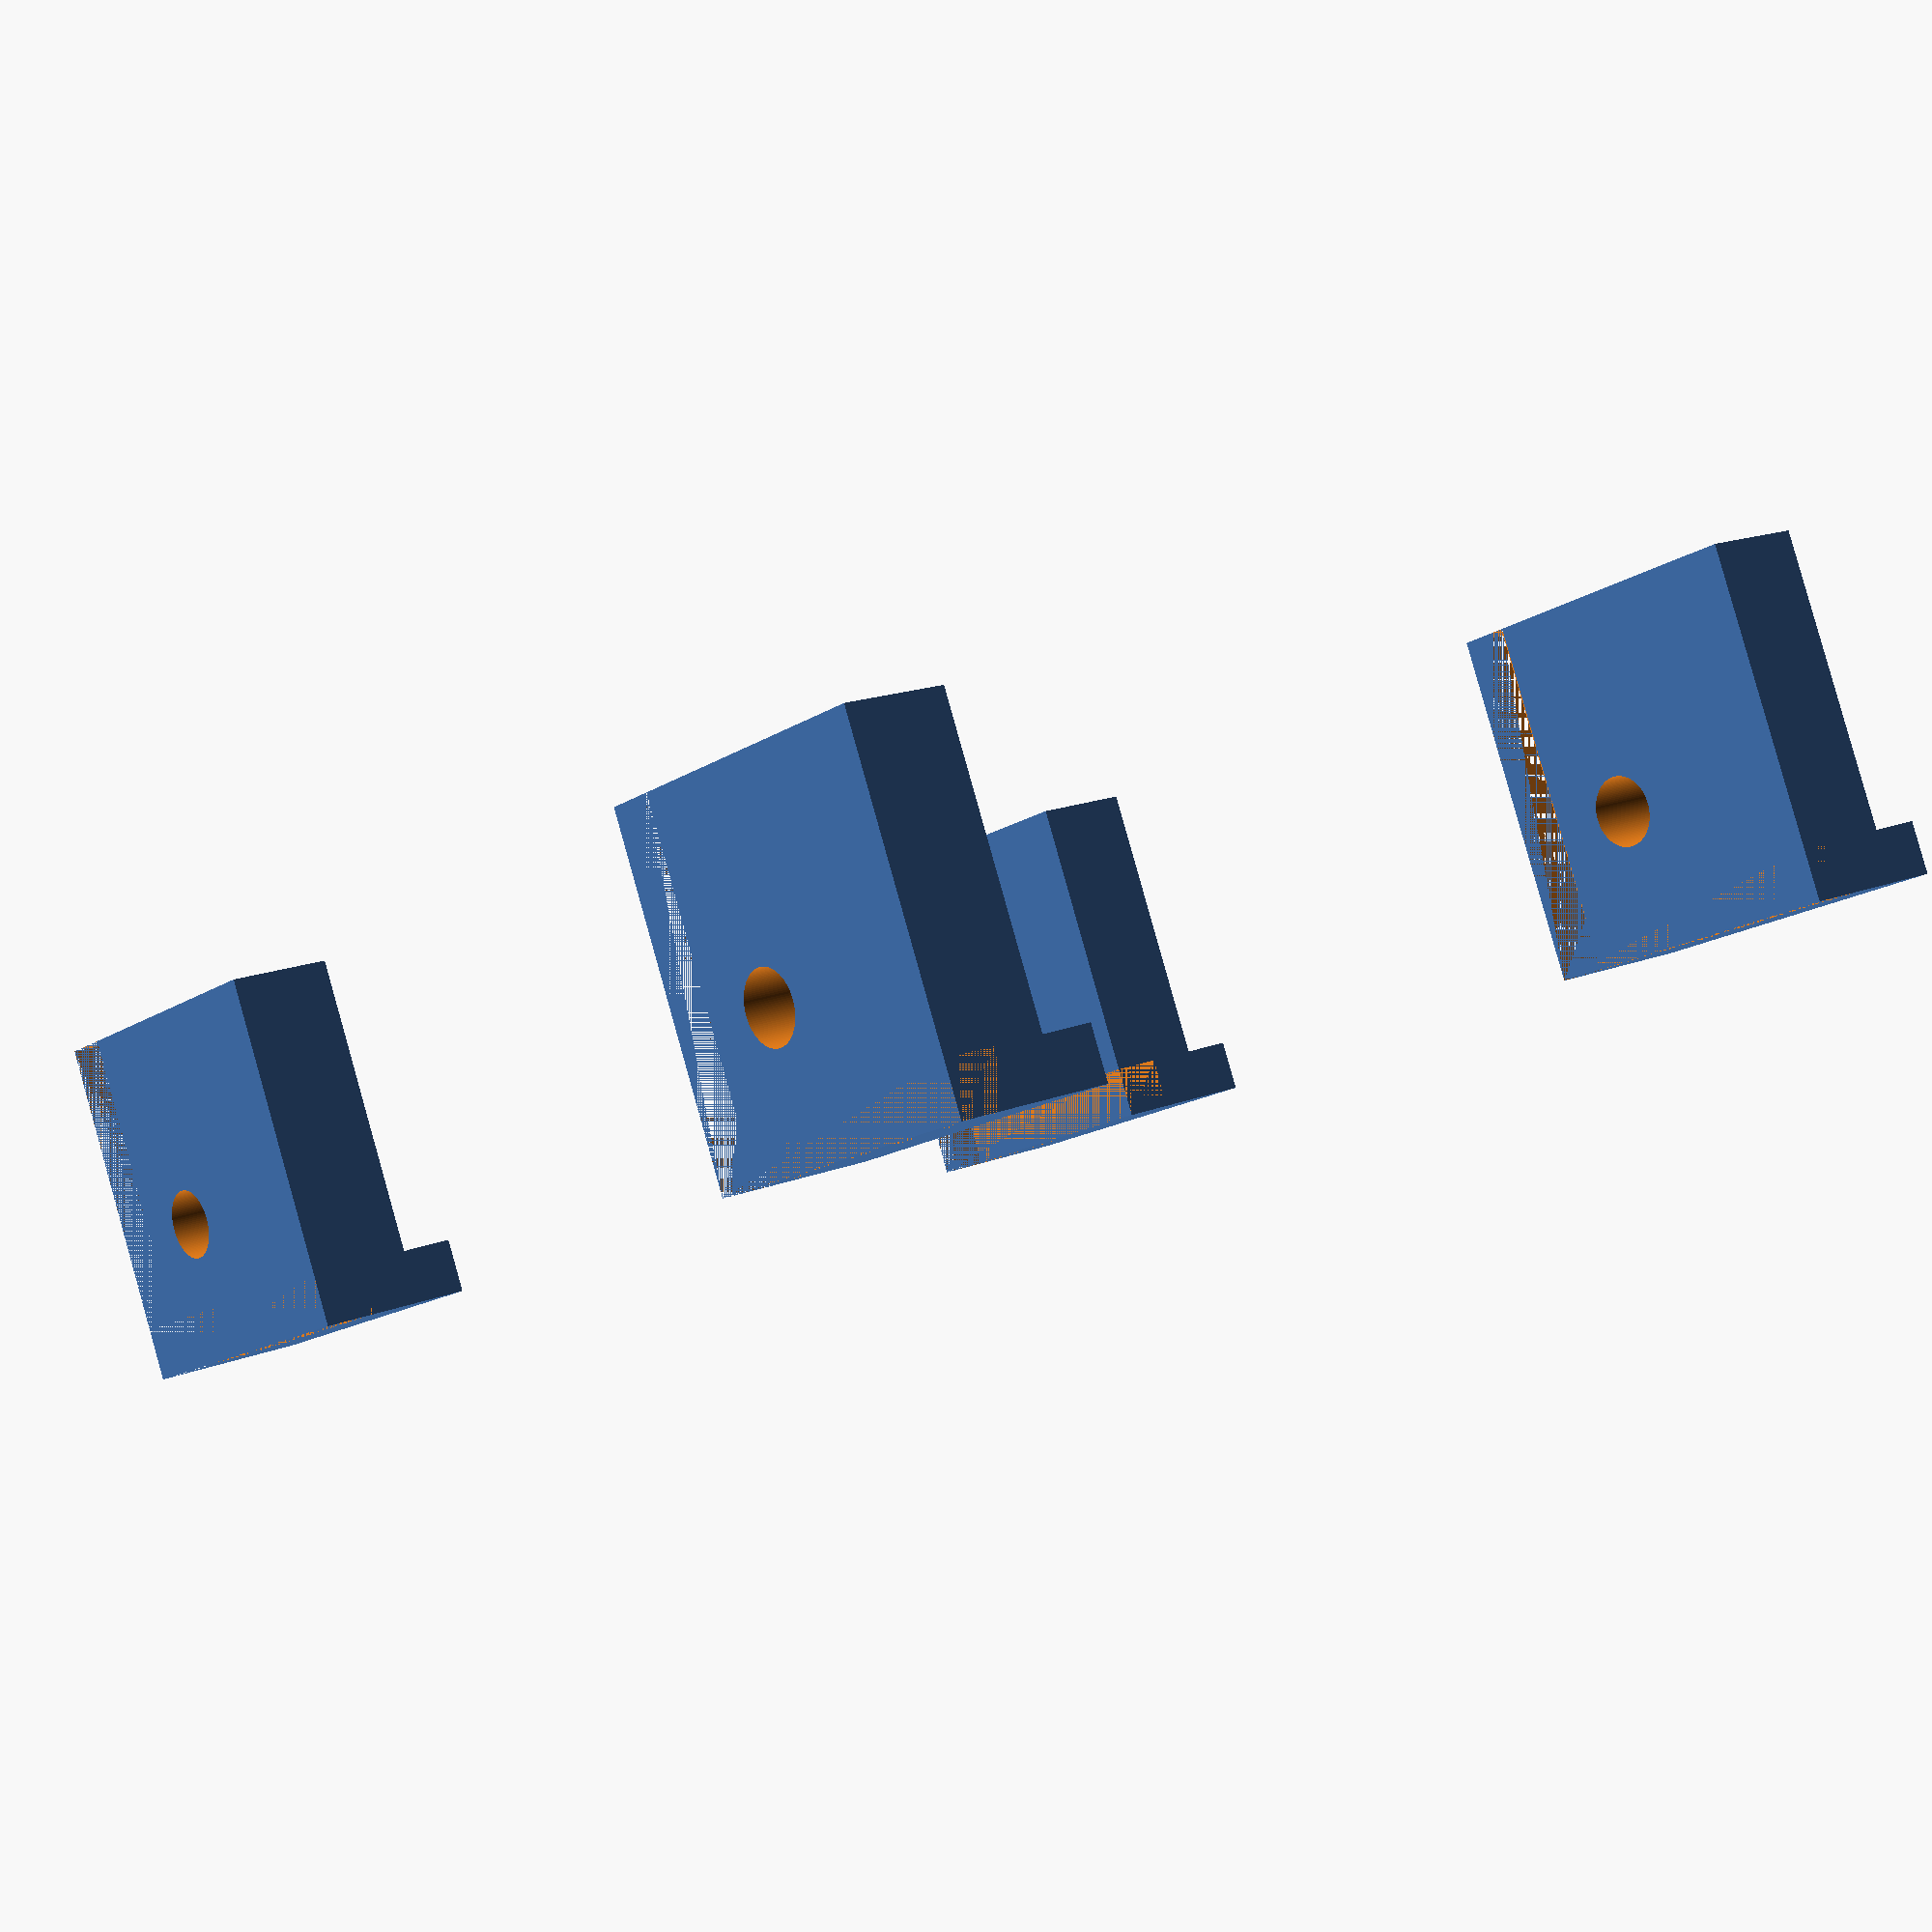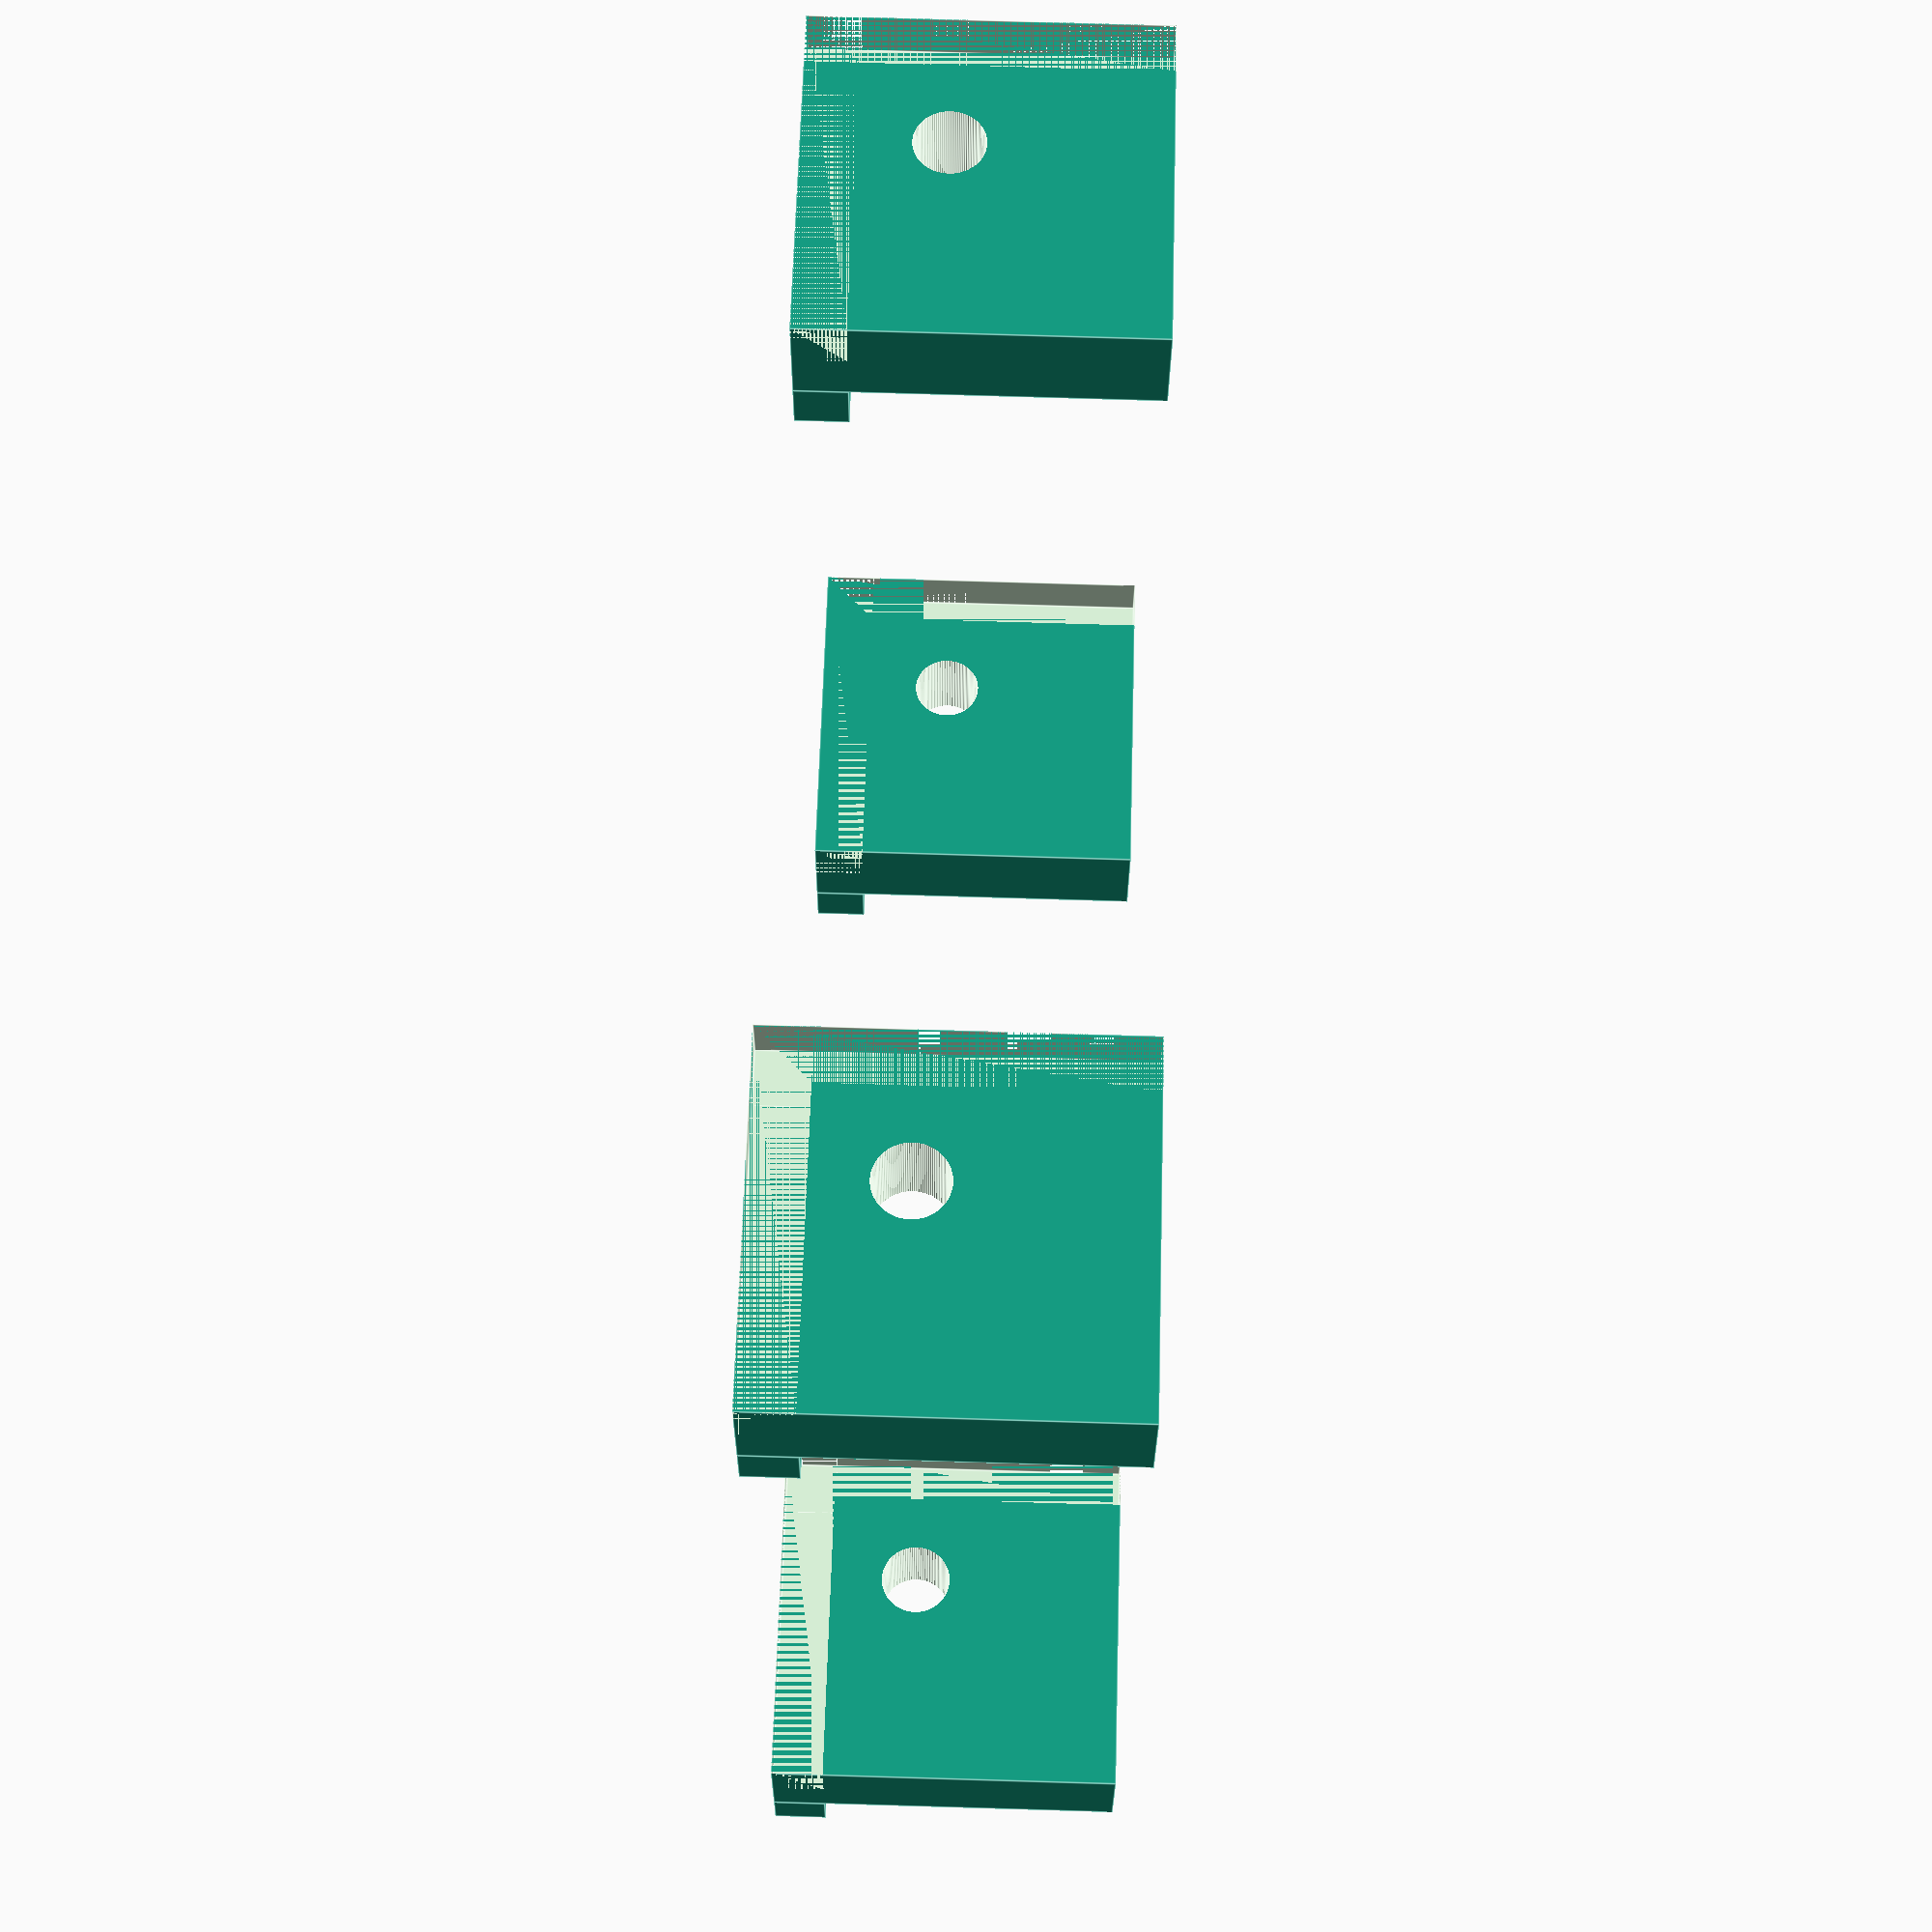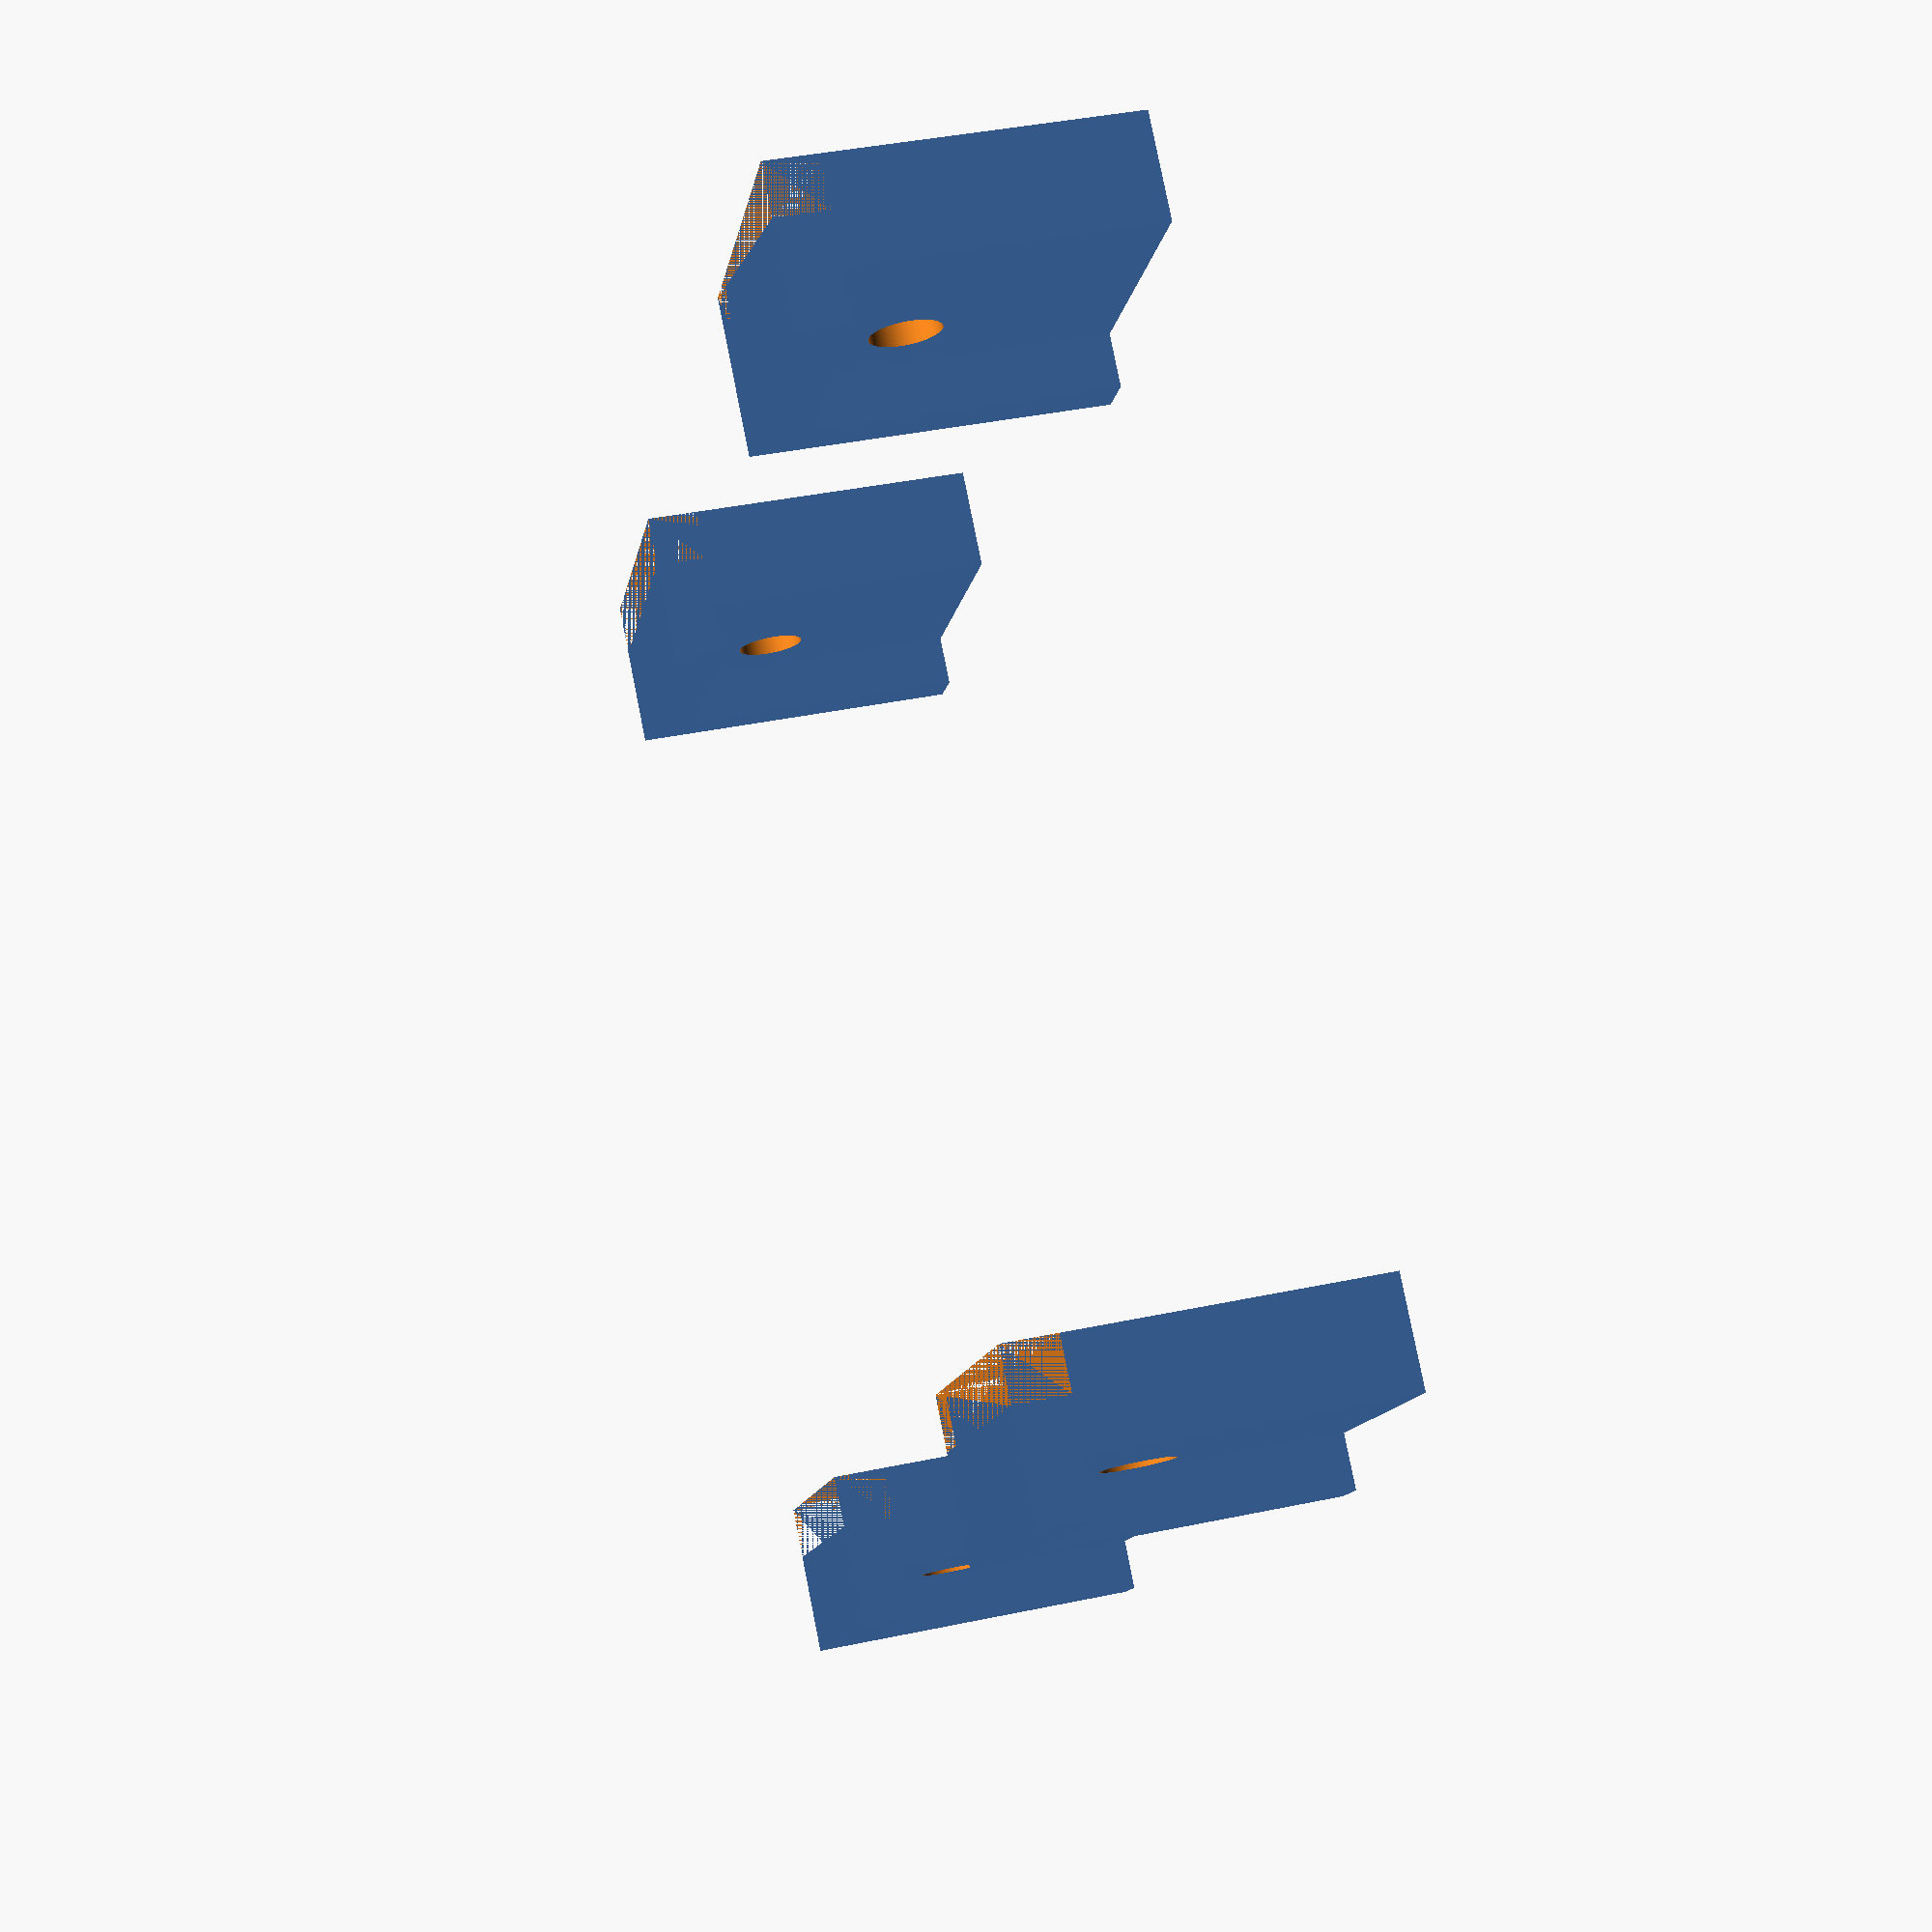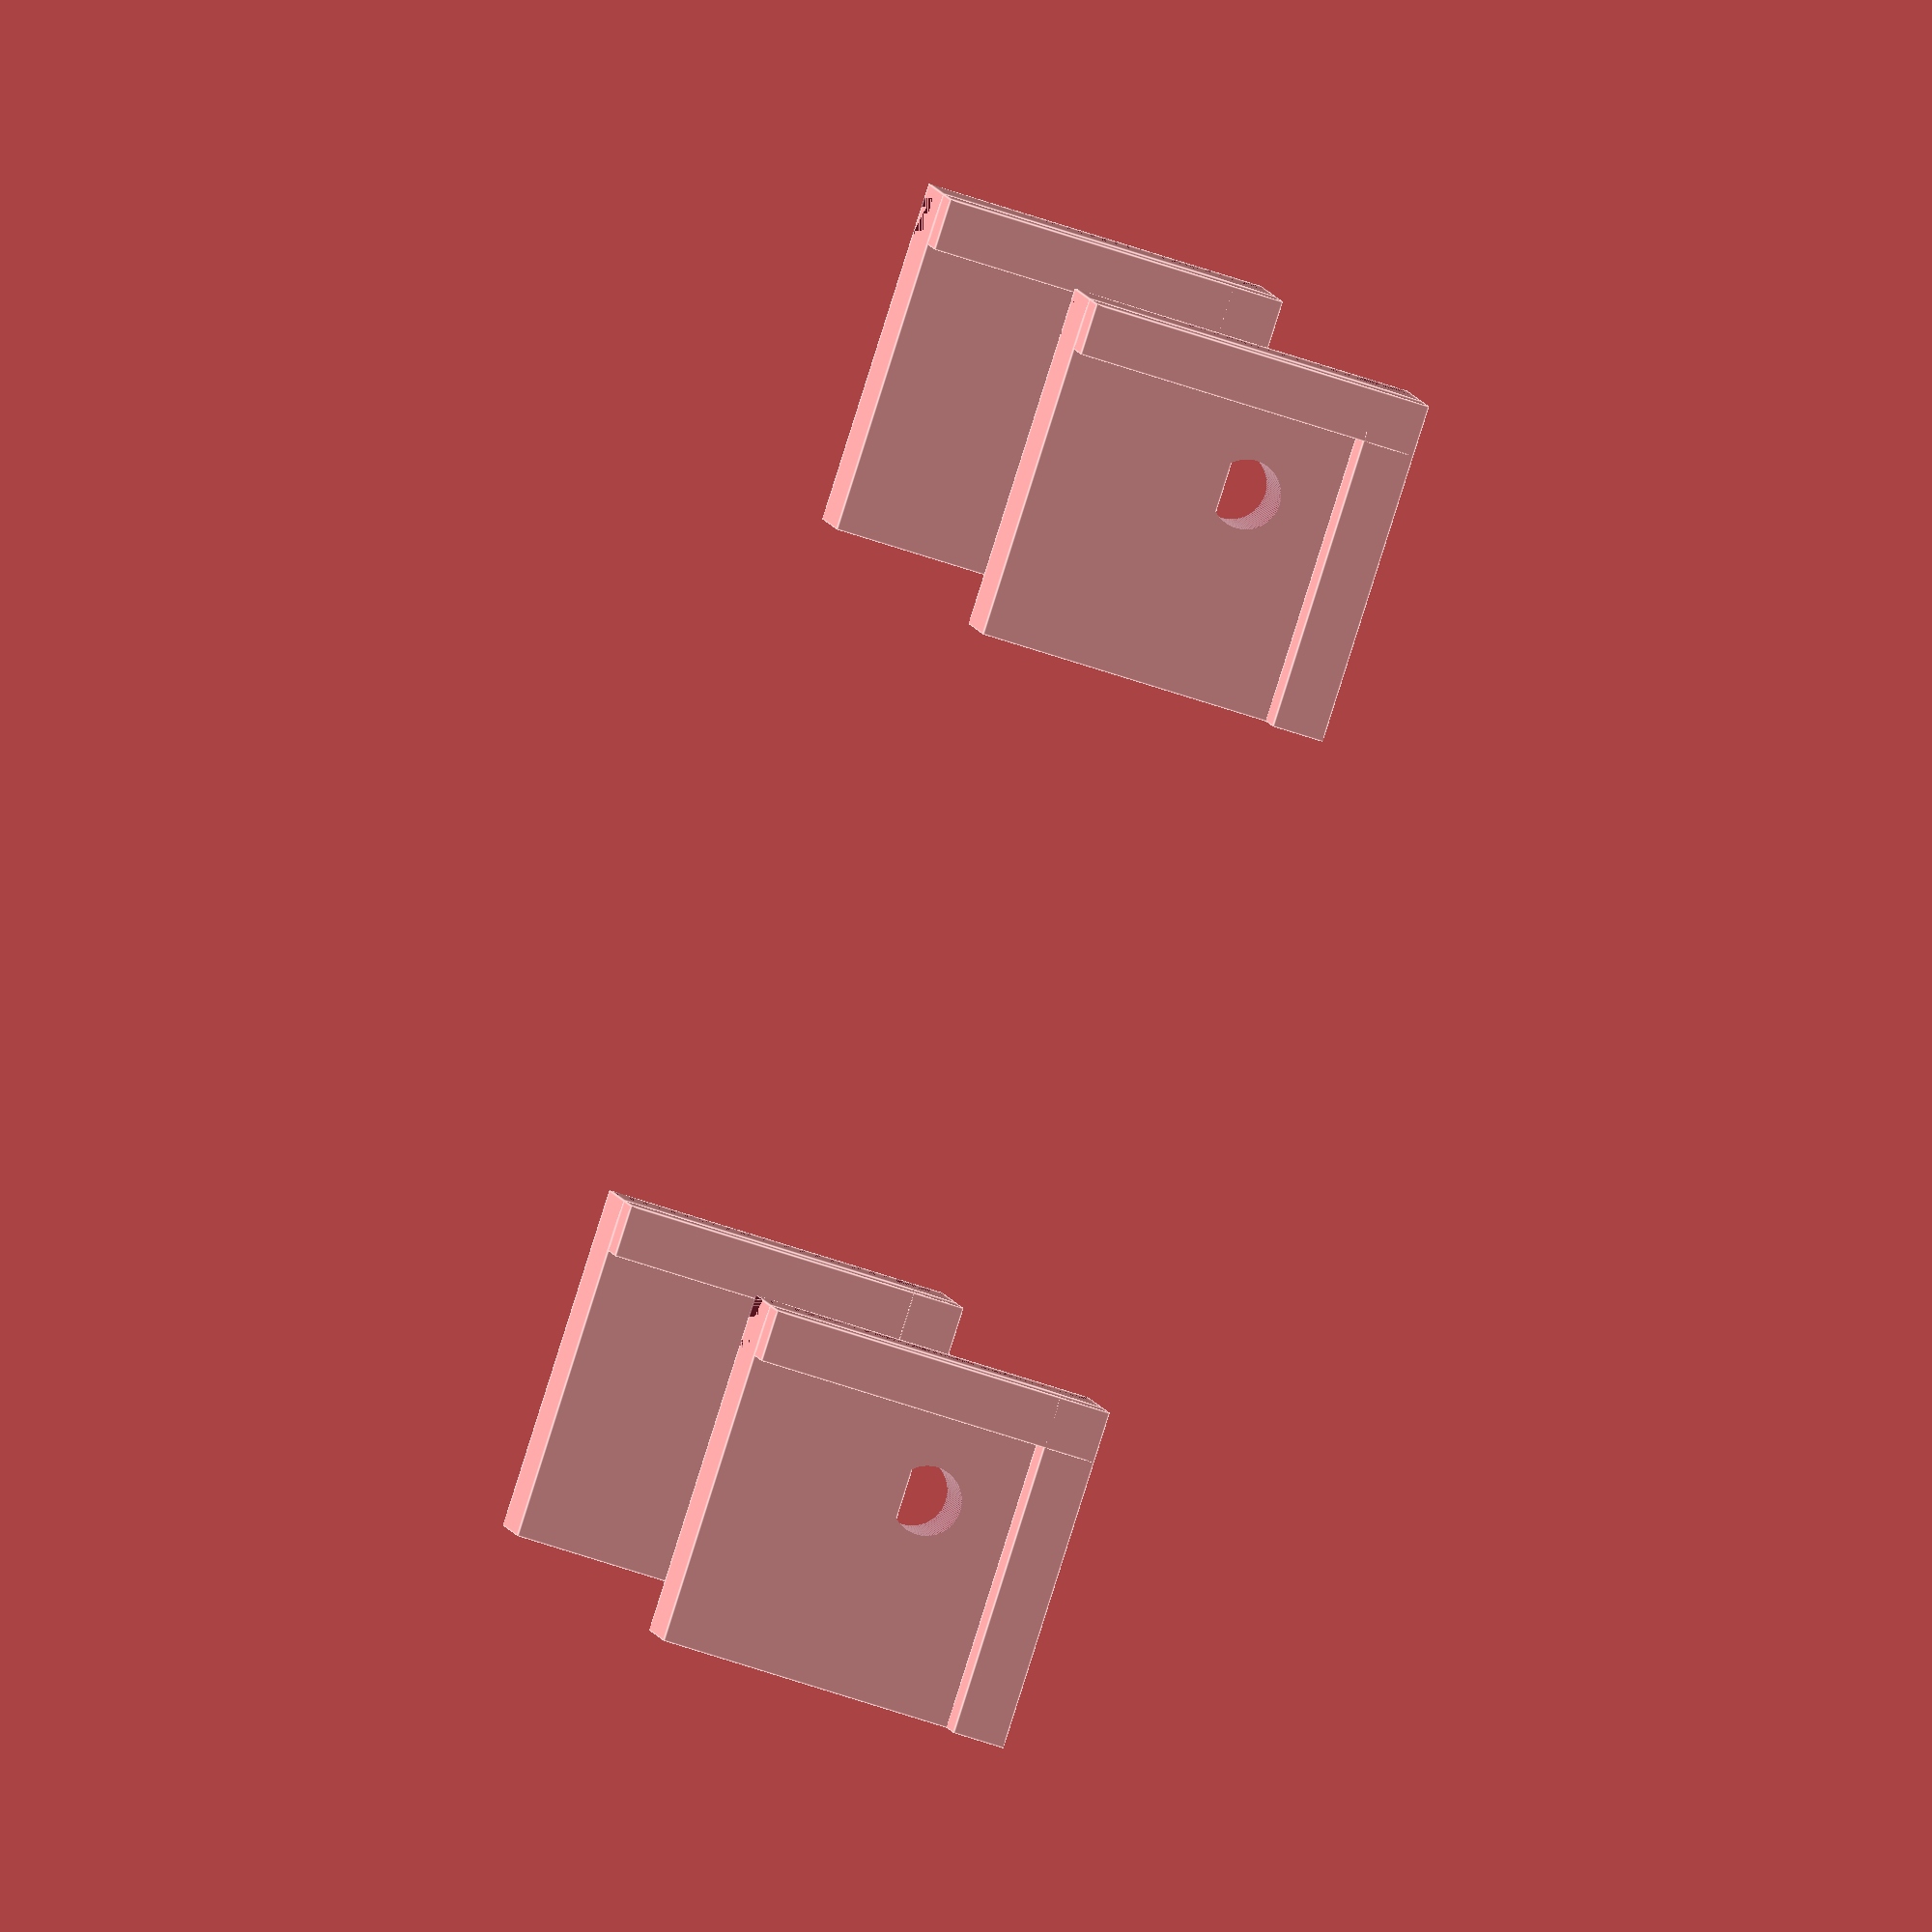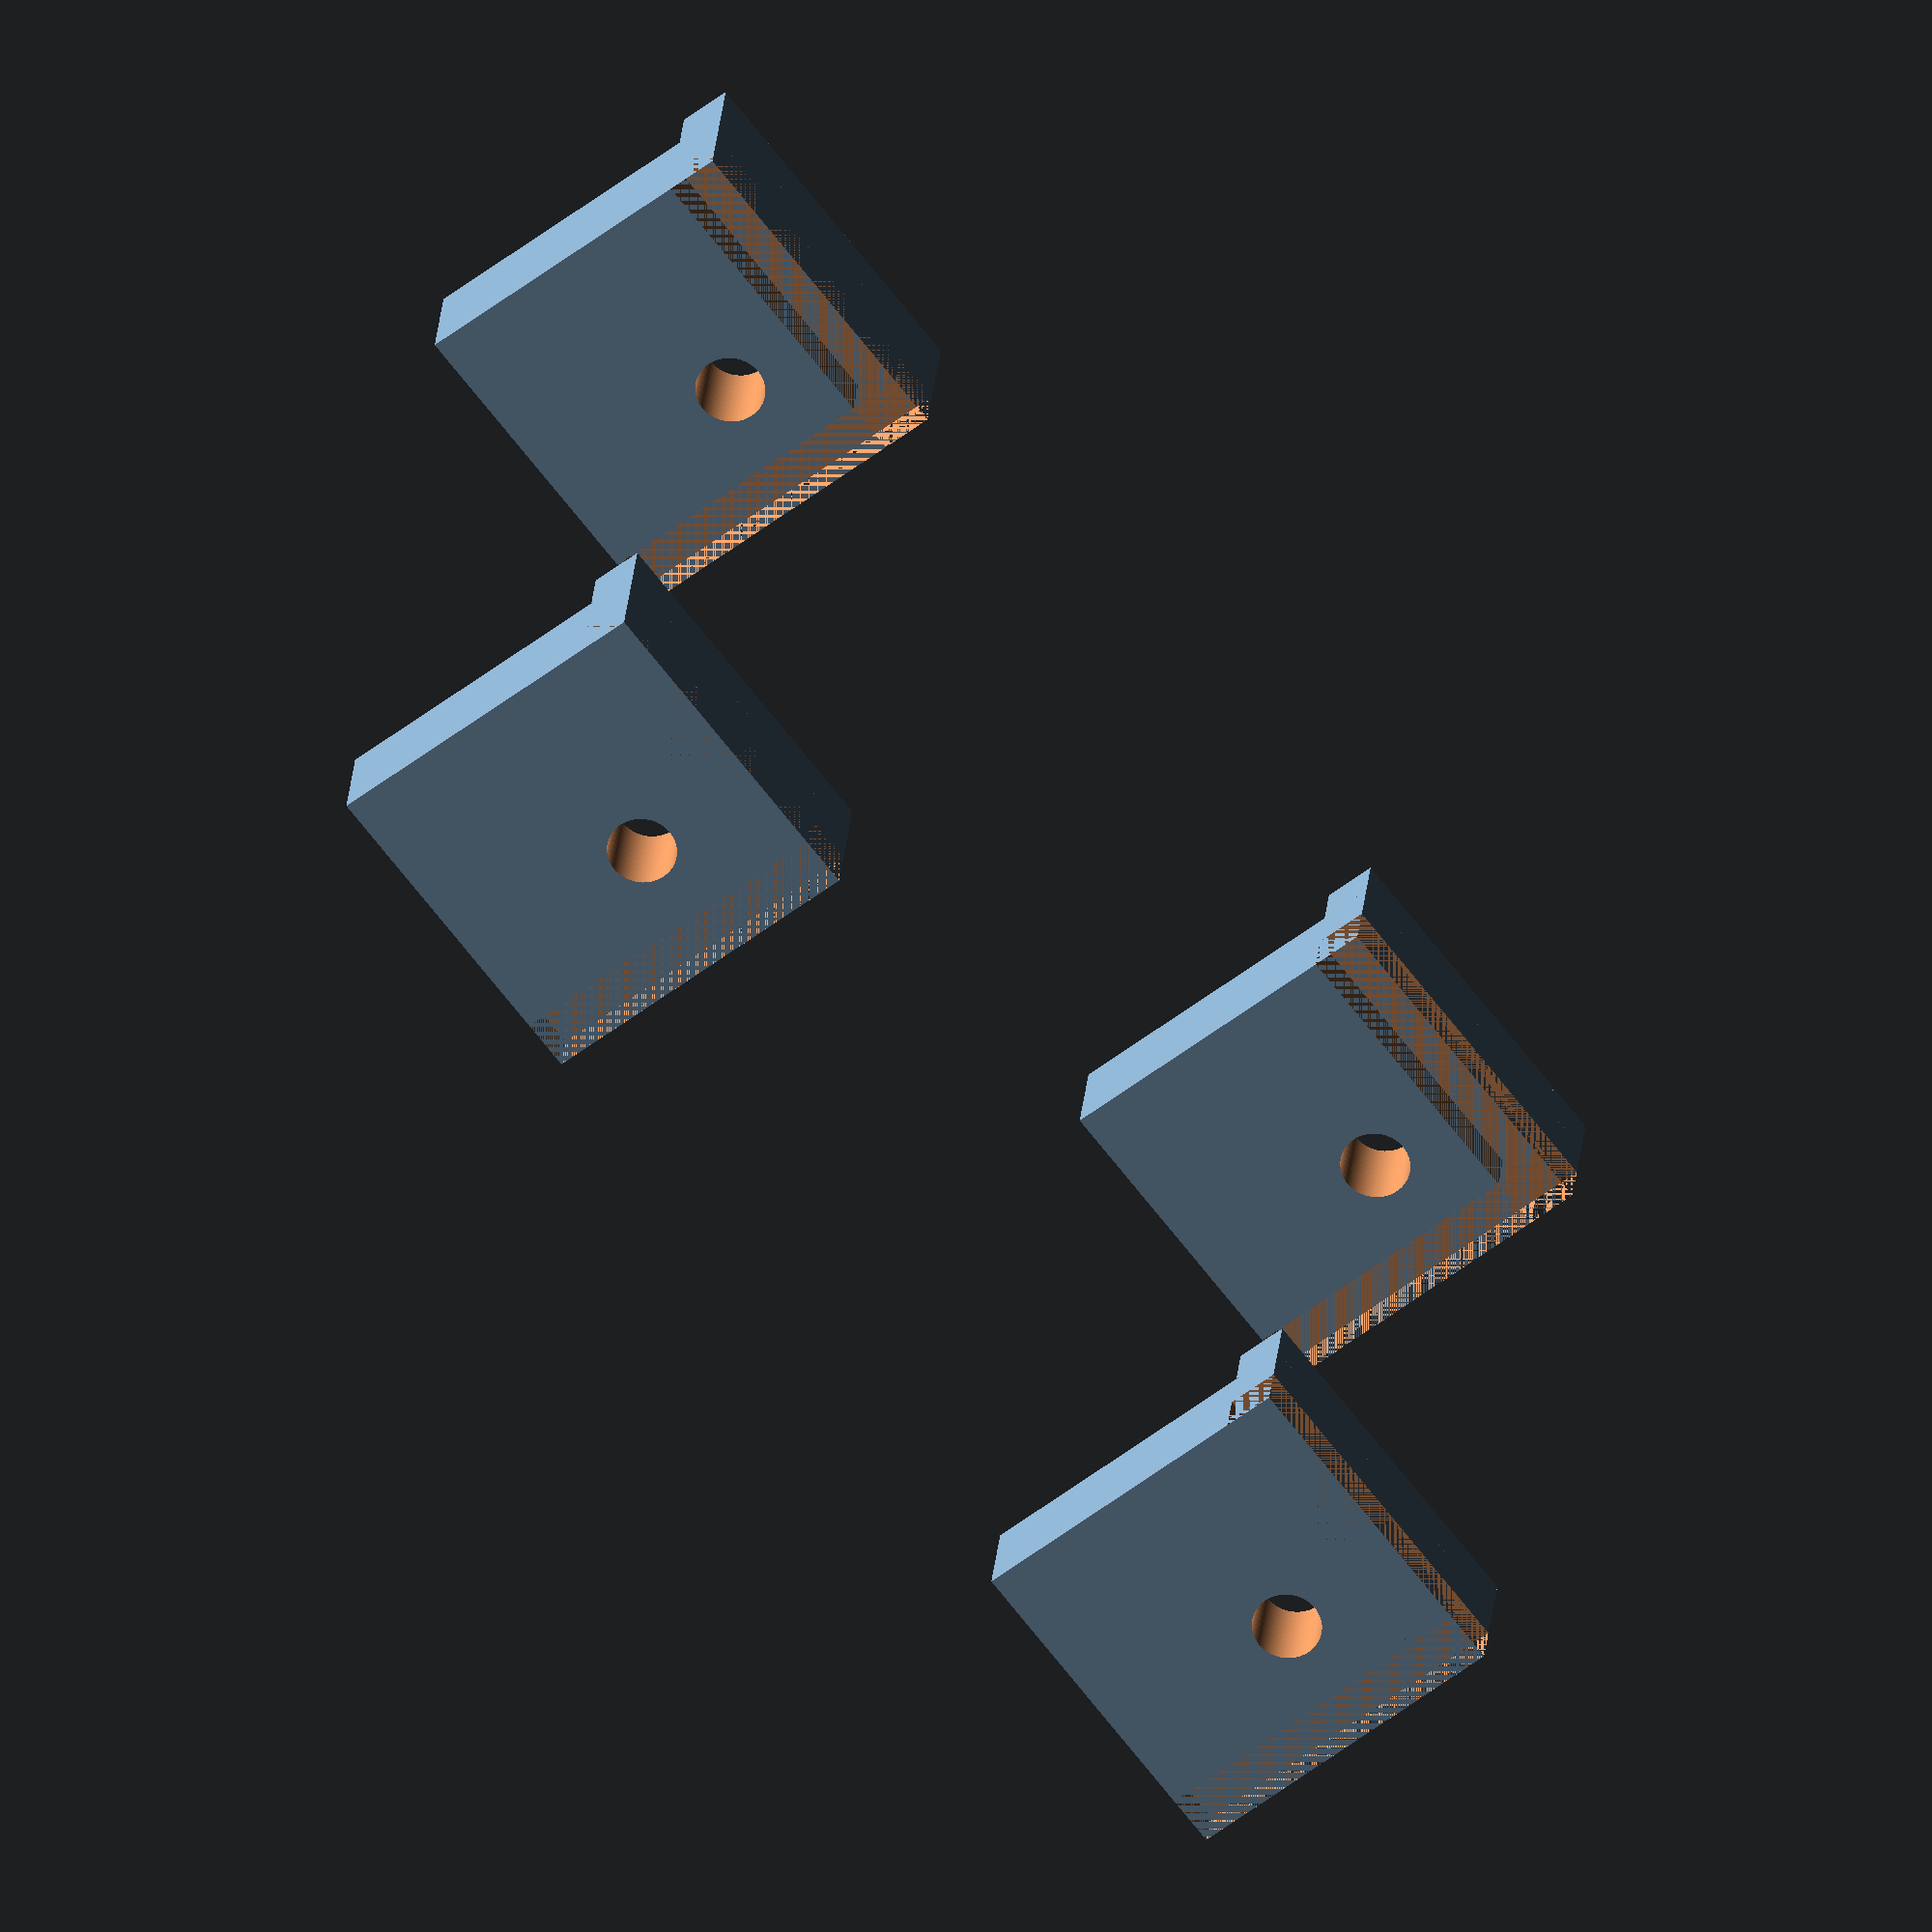
<openscad>
$fn=120;
Hoehe=6;
Laenge=20;
Breite=20;
Rand=3;
LochD=4;
LochPos=5;

module DoIt()
{
    difference()
    {
        union()
        {
            cube([Laenge,Breite,Hoehe],false);
            translate([0,0,-Rand]) cube([Rand,Breite,Rand],false);
            translate([0,Breite-Rand,-Rand]) cube([Laenge,Rand,Rand],false);
        }
        union()
        {
            translate([0,0,Hoehe-Rand]) cube([Rand,Breite,Rand],false);
            translate([0,Breite-Rand,Hoehe-Rand]) cube([Laenge,Rand,Rand],false);
            translate([Rand+LochPos,Breite-Rand-LochPos,Hoehe/2]) cylinder(h=Hoehe*2,d=LochD,center=true);
        }
    }
}

translate([30,30,0]) rotate([0,-90,0]) DoIt();
translate([30,-30,0]) rotate([0,-90,0]) DoIt();
translate([-30,-30,0]) rotate([0,-90,0]) DoIt();
translate([-30,30,0]) rotate([0,-90,0]) DoIt();
</openscad>
<views>
elev=93.6 azim=322.5 roll=15.7 proj=p view=wireframe
elev=104.0 azim=281.6 roll=268.3 proj=p view=edges
elev=319.8 azim=141.4 roll=255.5 proj=p view=solid
elev=60.9 azim=65.4 roll=70.6 proj=o view=edges
elev=57.9 azim=262.2 roll=128.0 proj=o view=wireframe
</views>
